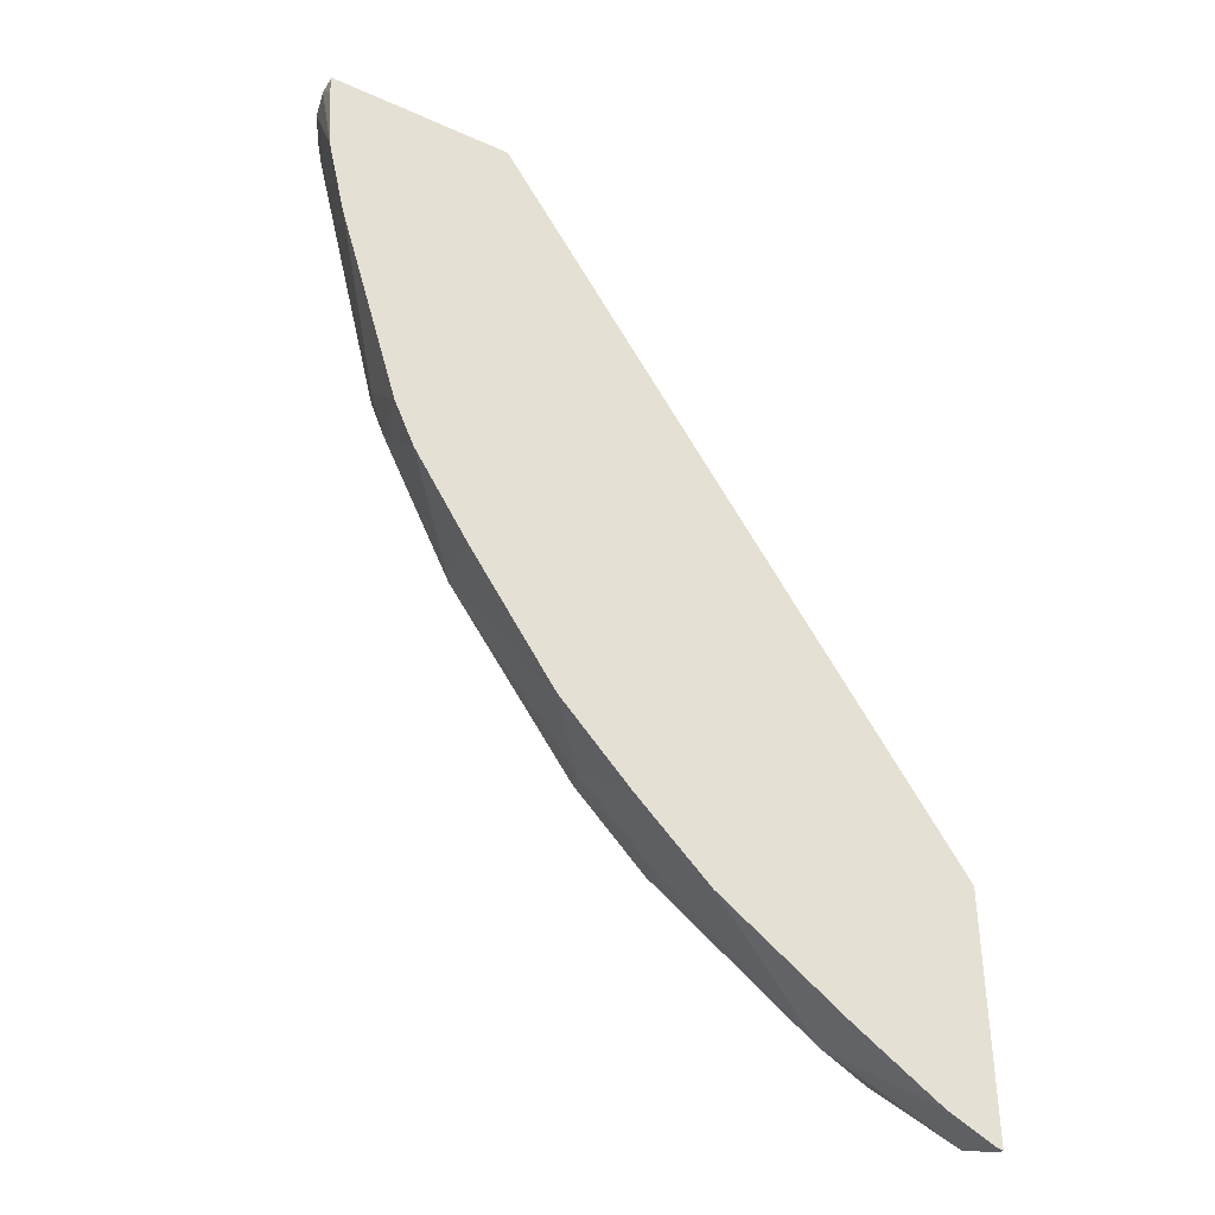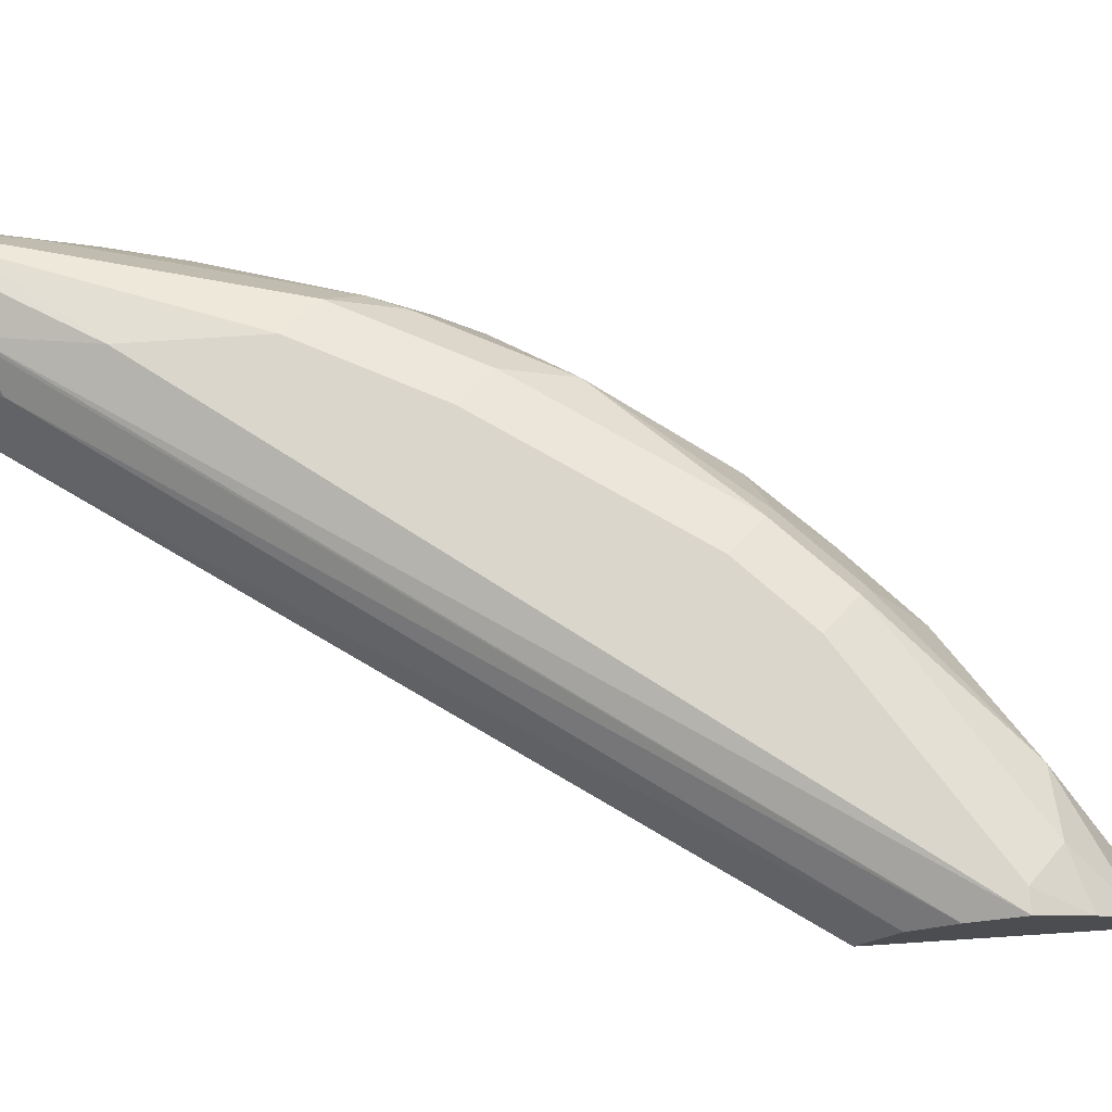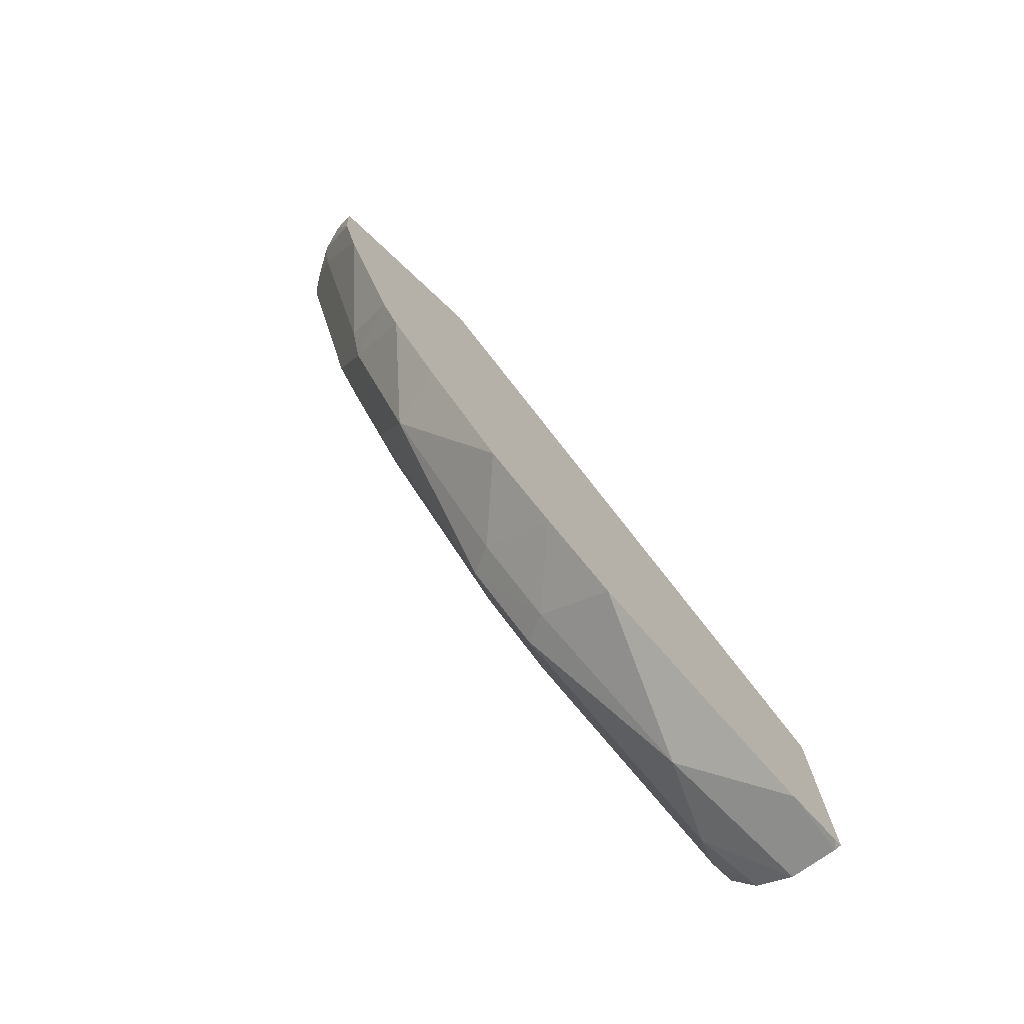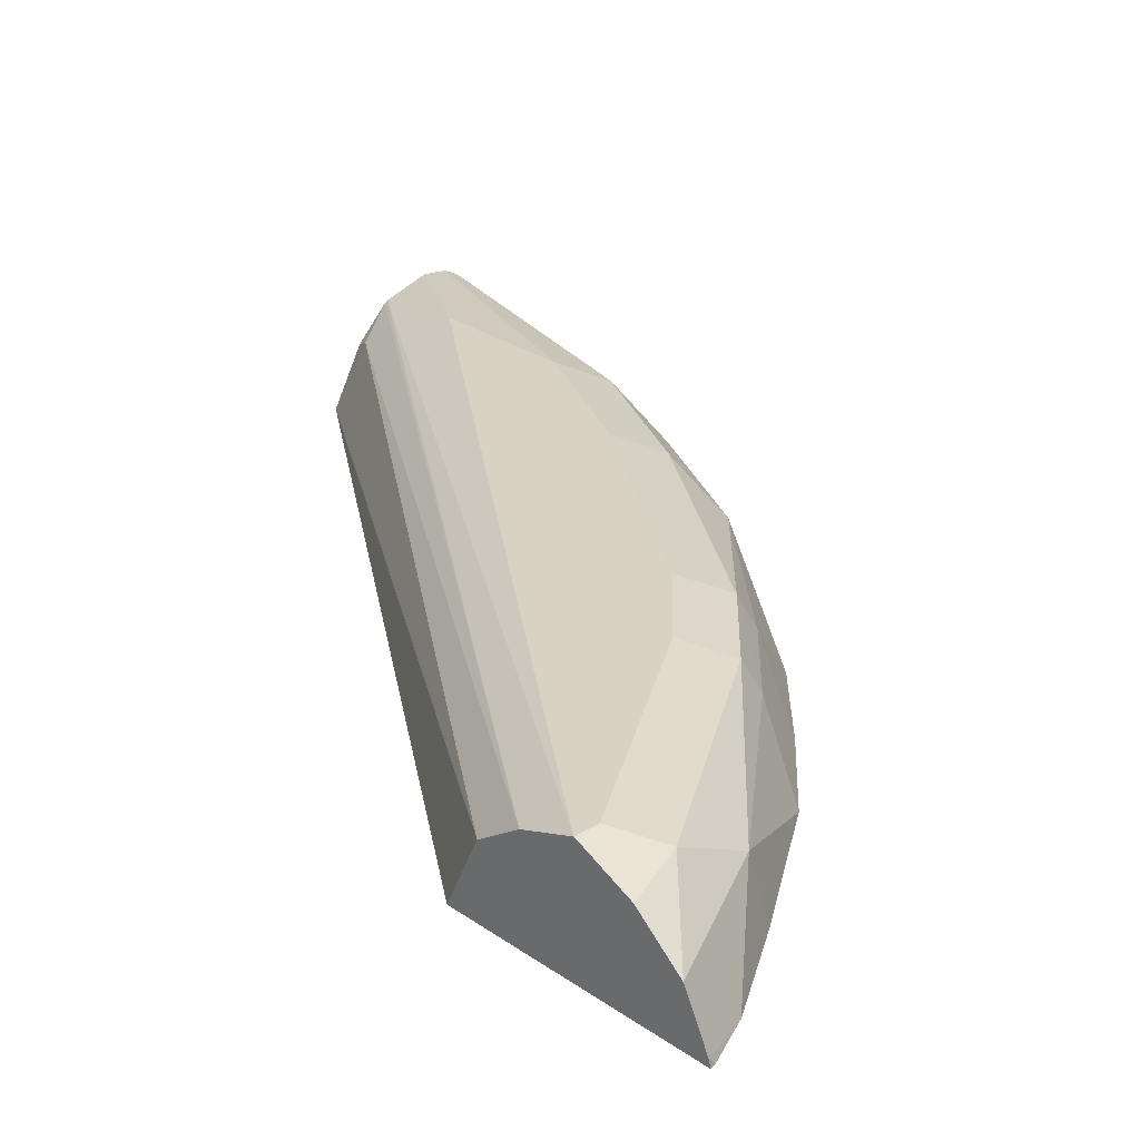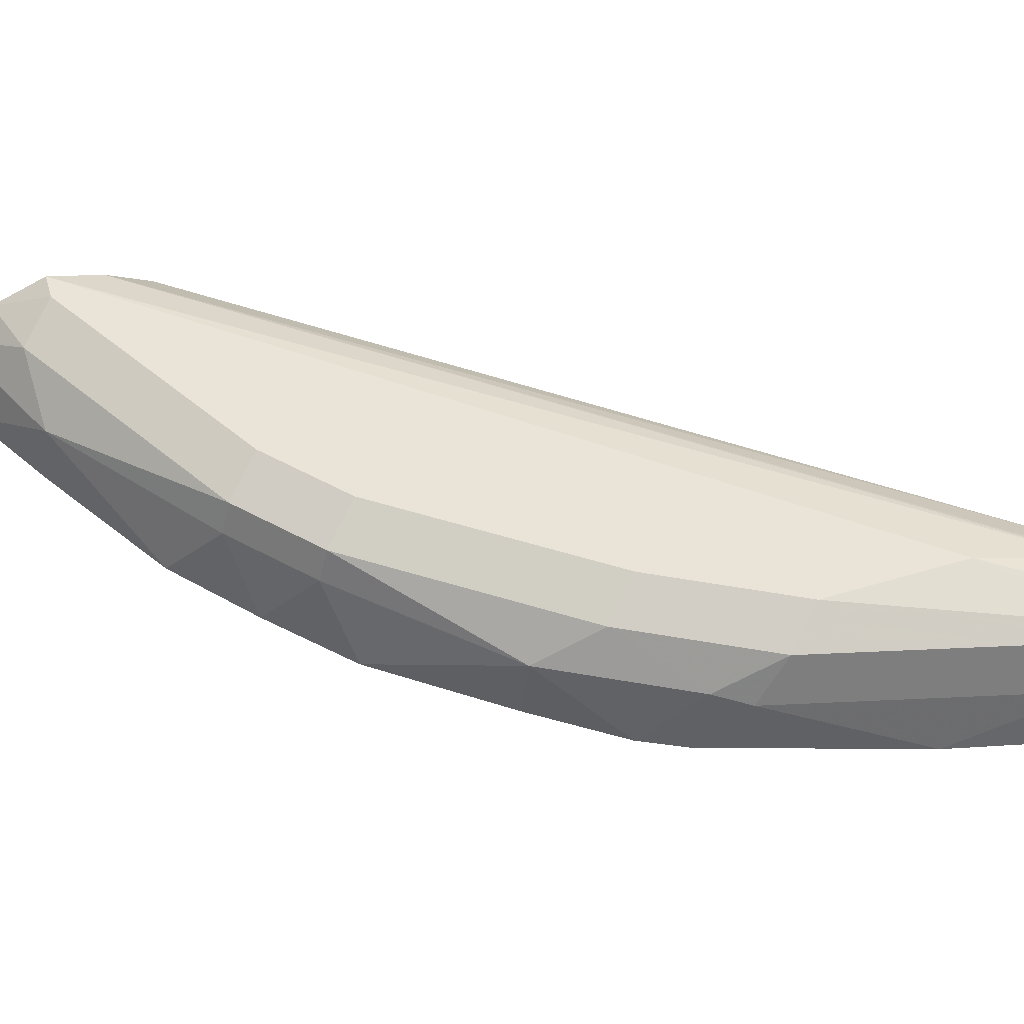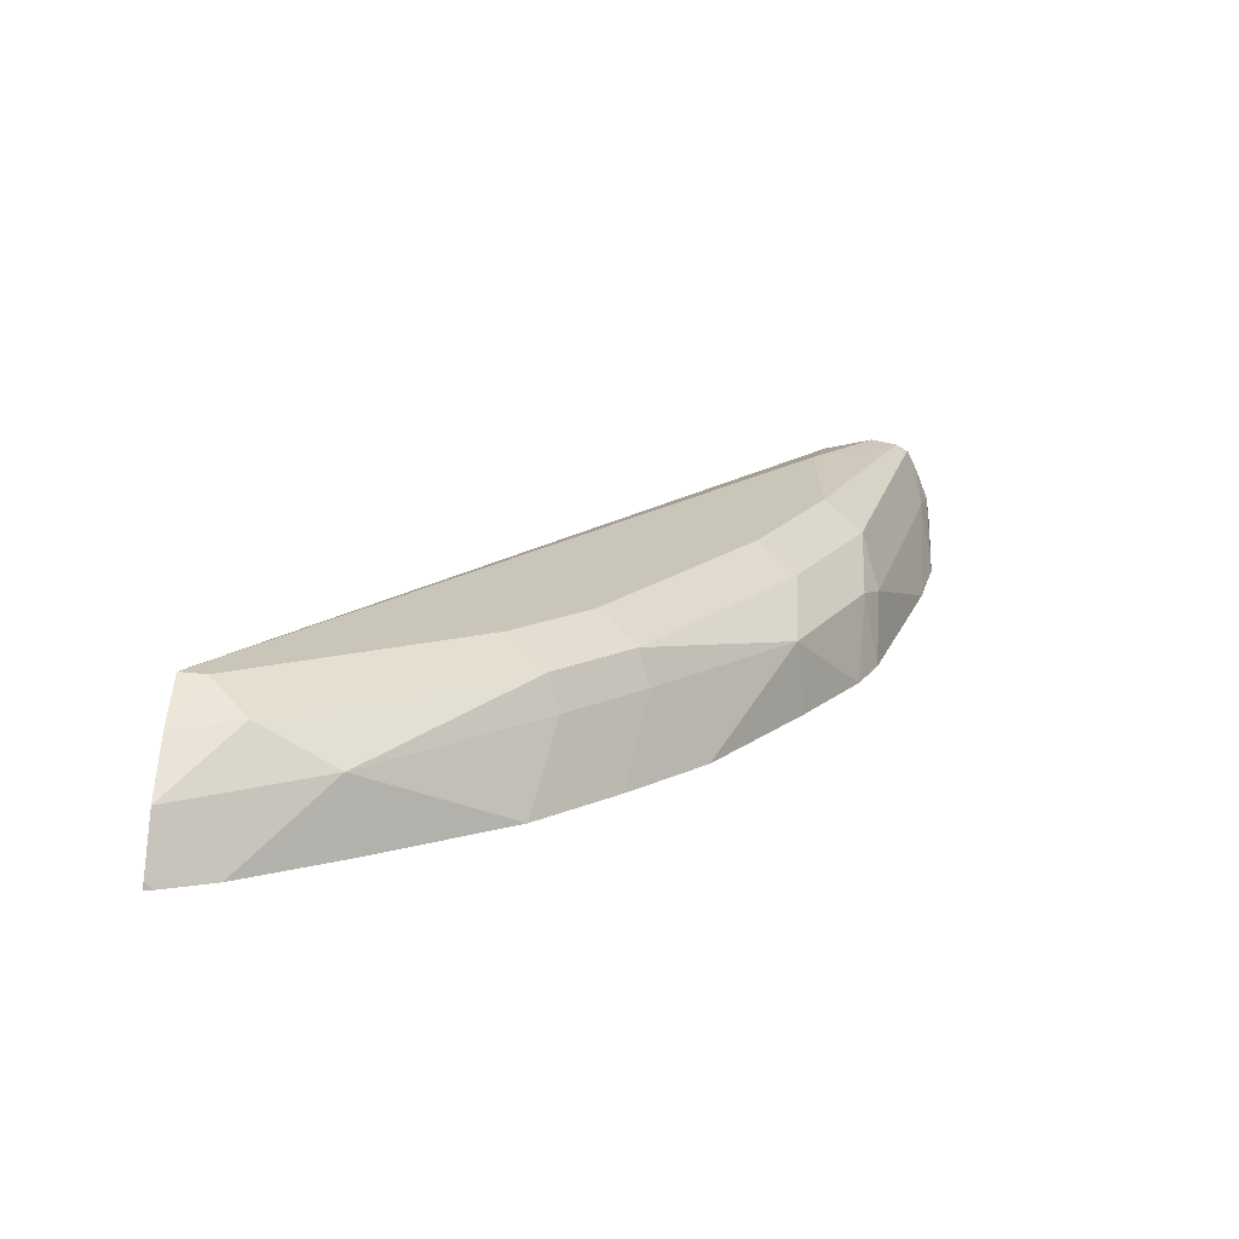
<metadata>
{"format":"obj","ext":"obj","renderer":"f3d","projection":"perspective","resolution":1024,"background":"white","views":[{"elev":-39.9,"azim":-29.1,"up":"+Z"},{"elev":74.1,"azim":86.3,"up":"+Y"},{"elev":-77.0,"azim":-43.0,"up":"+Z"},{"elev":27.7,"azim":136.3,"up":"+Y"},{"elev":60.9,"azim":-106.7,"up":"+Y"},{"elev":-69.9,"azim":174.9,"up":"+Z"}]}
</metadata>
<code>
v -0.5761 0.193 -0.121
v -0.4485 0.193 -0.447
v -0.2402 0.193 -0.6039
v -0.375 0.193 -0.5205
v -0.2669 0.193 -0.5925
v -0.2436 0.193 -0.6031
v -0.2402 0.1964 -0.6031
v -0.2402 0.2205 -0.5911
v -0.2402 0.2521 -0.5401
v -0.2402 0.2396 -0.5681
v -0.2521 0.2521 -0.5401
v -0.3601 0.2521 -0.4681
v -0.2701 0.2431 -0.5581
v -0.3061 0.225 -0.5581
v -0.3781 0.2431 -0.4861
v -0.3841 0.2281 -0.4921
v -0.3113 0.193 -0.5642
v -0.4125 0.193 -0.4845
v -0.4201 0.2281 -0.4561
v -0.4141 0.2431 -0.4501
v -0.3961 0.2521 -0.4321
v -0.4861 0.2431 -0.3421
v -0.4861 0.225 -0.3781
v -0.4922 0.193 -0.3833
v -0.5205 0.193 -0.3389
v -0.5311 0.193 -0.3157
v -0.5221 0.225 -0.3061
v -0.5221 0.2431 -0.2701
v -0.4681 0.2521 -0.3241
v -0.5041 0.2521 -0.252
v -0.5581 0.2431 -0.126
v -0.5671 0.2206 -0.144
v -0.5598 0.2422 -0.121
v -0.5652 0.233 -0.121
v -0.5729 0.2177 -0.121
v -0.5733 0.193 -0.1685
v -0.5637 0.193 -0.2093
v -0.5311 0.2206 -0.2881
v -0.5761 0.193 -0.1311
v -0.5761 0.203 -0.121
v -0.5531 0.2456 -0.121
v -0.5041 0.2521 -0.18
v -0.5401 0.2472 -0.121
v -0.481 0.193 -0.121
v -0.5141 0.2391 -0.121
v -0.5159 0.2403 -0.121
v -0.2402 0.2425 -0.5137
v -0.2402 0.2281 -0.4921
v -0.4921 0.2281 -0.132
v -0.4976 0.2226 -0.121
v -0.2402 0.193 -0.4754
f 41 43 42
f 40 35 36
f 35 1 41
f 33 35 41
f 41 30 31
f 33 41 31
f 40 1 35
f 41 42 30
f 34 35 33
f 39 1 40
f 32 28 38
f 39 36 1
f 36 26 1
f 37 26 36
f 37 38 26
f 38 27 26
f 38 28 27
f 32 38 37
f 32 37 36
f 32 36 35
f 41 1 43
f 39 40 36
f 43 1 44
f 44 1 3
f 46 43 45
f 32 35 34
f 12 13 15
f 12 15 21
f 12 21 9
f 21 30 9
f 42 9 30
f 51 44 3
f 51 3 9
f 48 51 9
f 48 44 51
f 45 43 44
f 48 49 44
f 50 44 49
f 26 2 1
f 50 49 45
f 47 46 45
f 47 45 49
f 47 49 48
f 47 48 9
f 47 9 46
f 46 9 42
f 46 42 43
f 50 45 44
f 32 34 33
f 11 10 13
f 32 31 28
f 17 14 5
f 17 5 4
f 17 4 14
f 14 4 16
f 14 16 15
f 14 15 13
f 14 13 8
f 10 8 13
f 11 13 12
f 11 12 9
f 11 9 10
f 10 9 8
f 8 9 3
f 7 8 3
f 7 5 8
f 6 5 7
f 32 33 31
f 6 3 5
f 5 3 4
f 4 3 2
f 2 3 1
f 5 14 8
f 18 16 4
f 6 7 3
f 20 16 19
f 19 16 18
f 28 31 30
f 29 30 21
f 22 29 21
f 22 28 29
f 22 27 28
f 22 23 27
f 27 23 25
f 27 25 26
f 25 2 26
f 29 28 30
f 24 25 23
f 24 2 25
f 20 22 21
f 20 23 22
f 20 19 23
f 20 21 15
f 19 18 2
f 18 4 2
f 24 23 2
f 19 2 23
f 20 15 16

</code>
